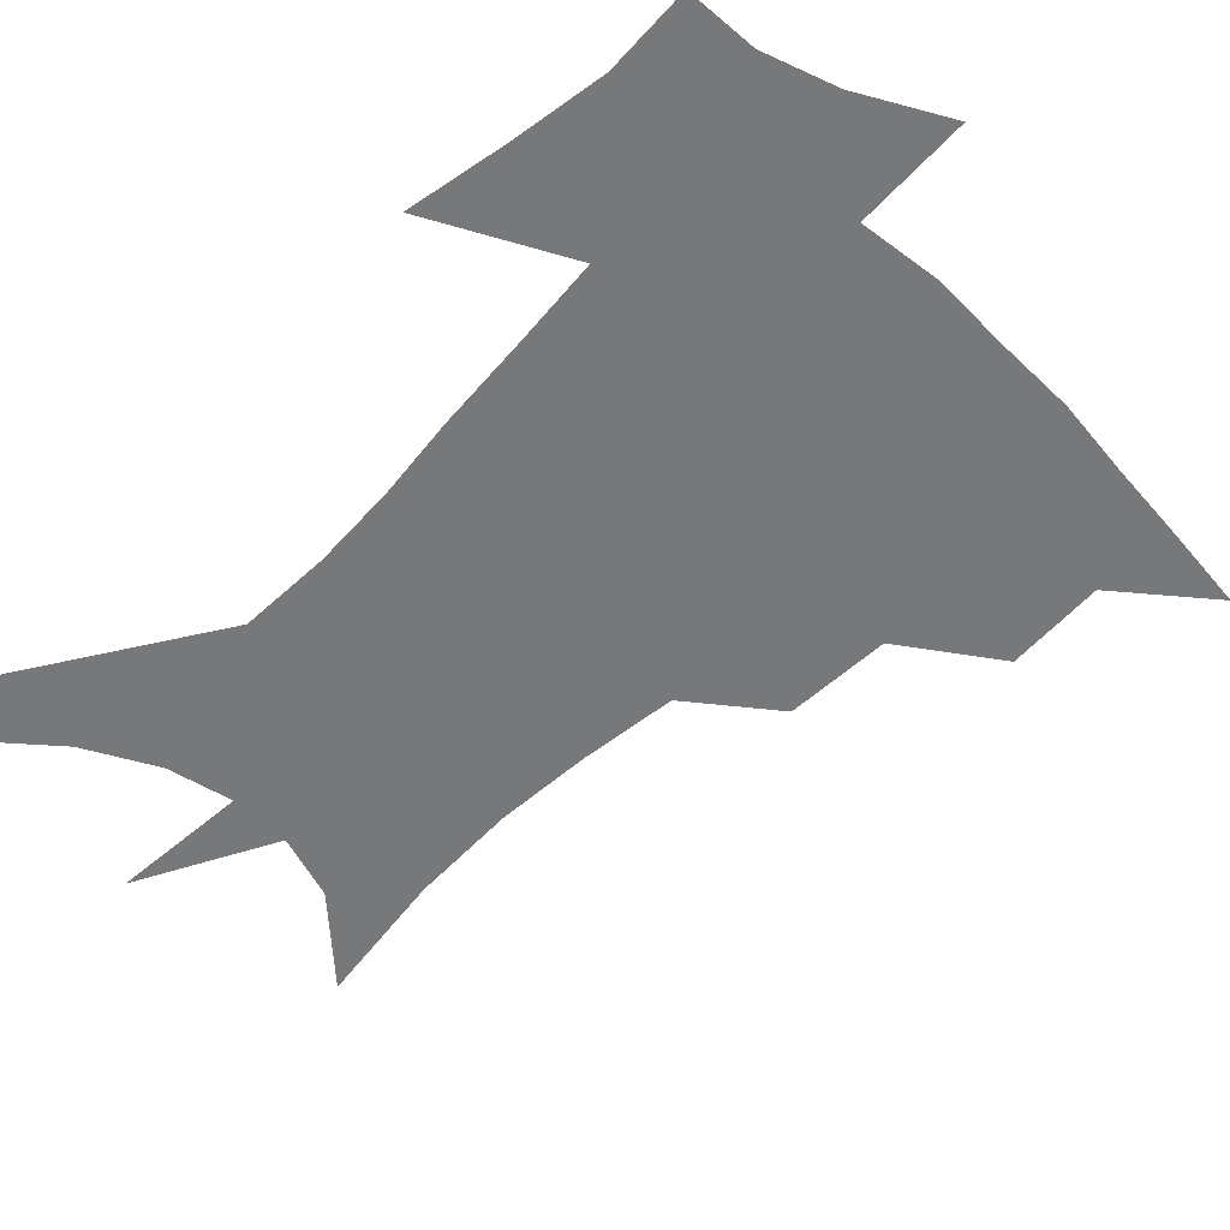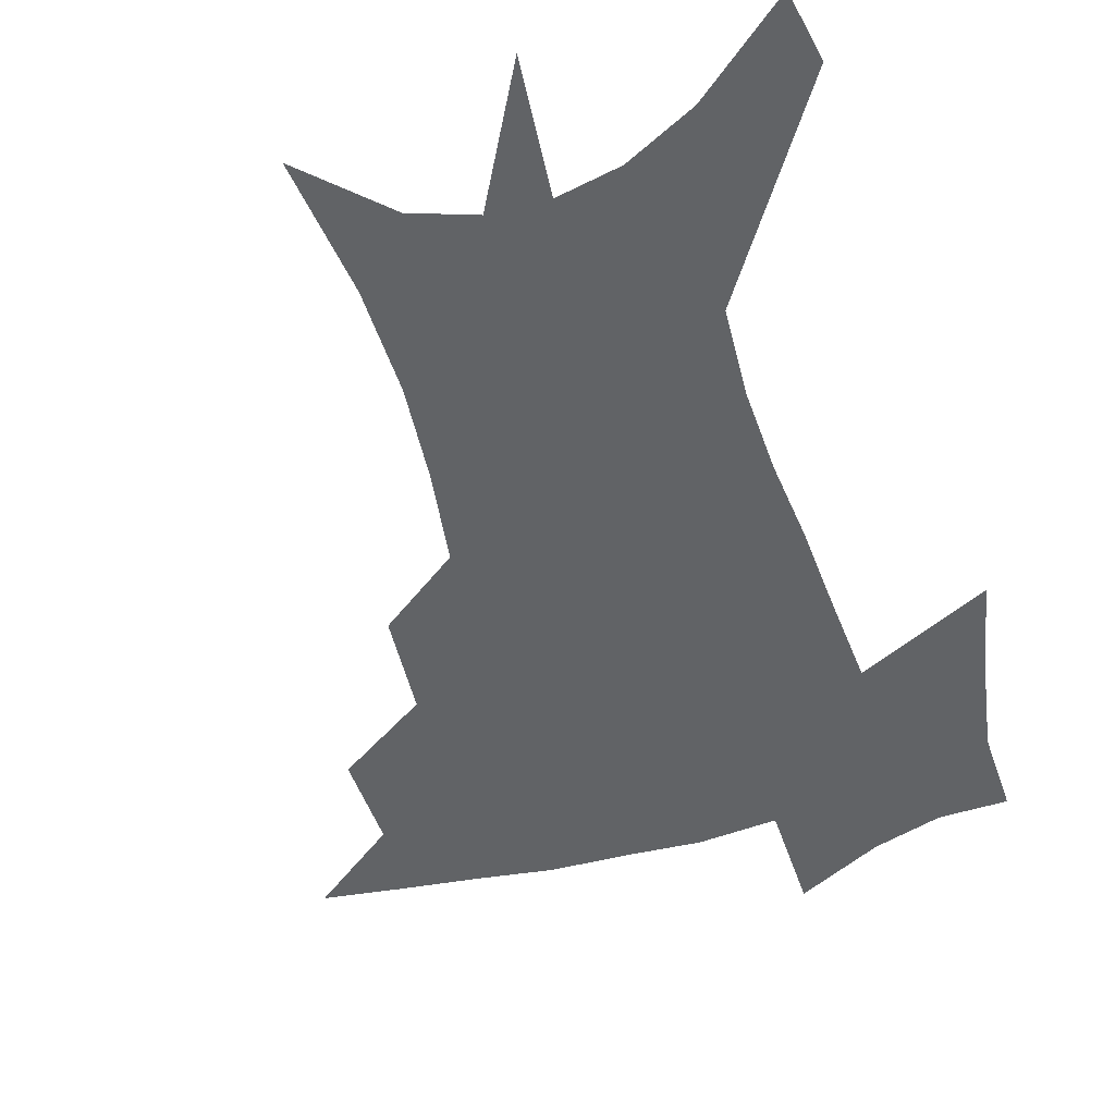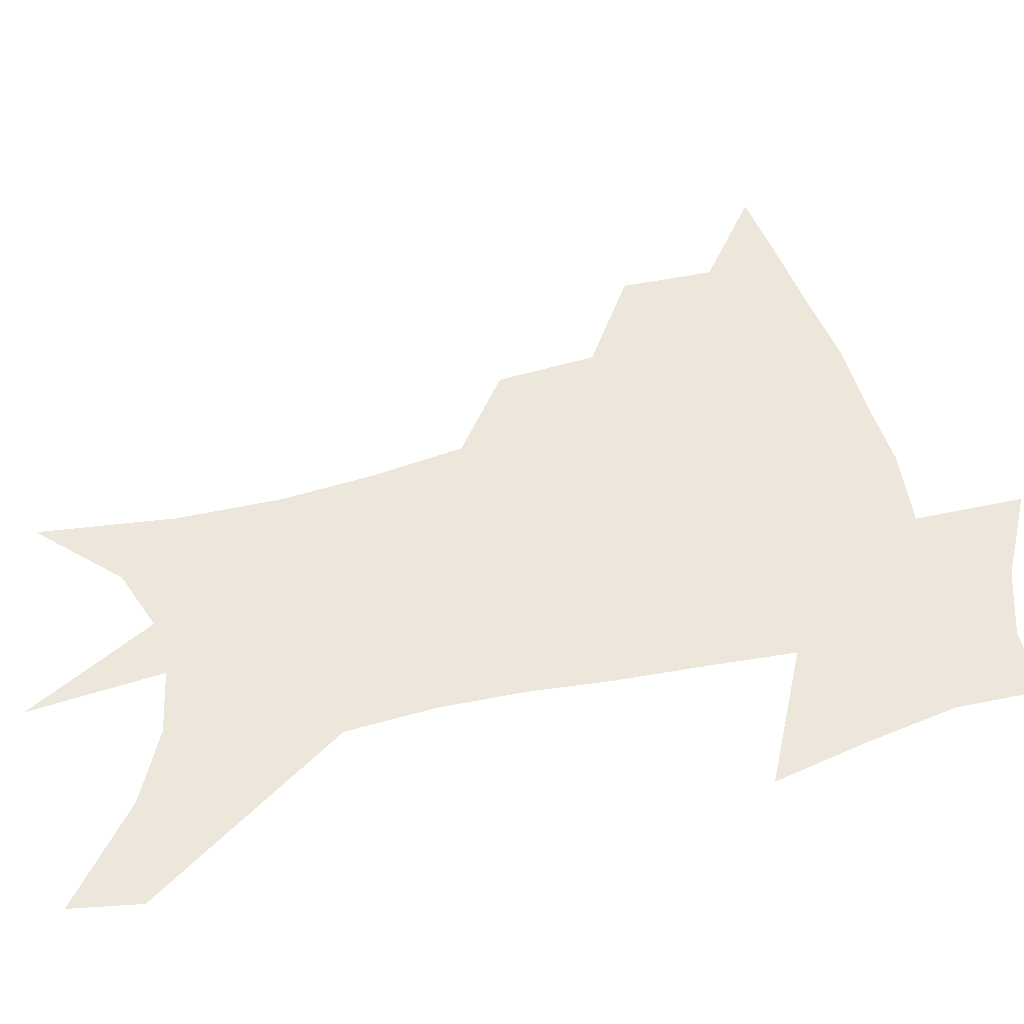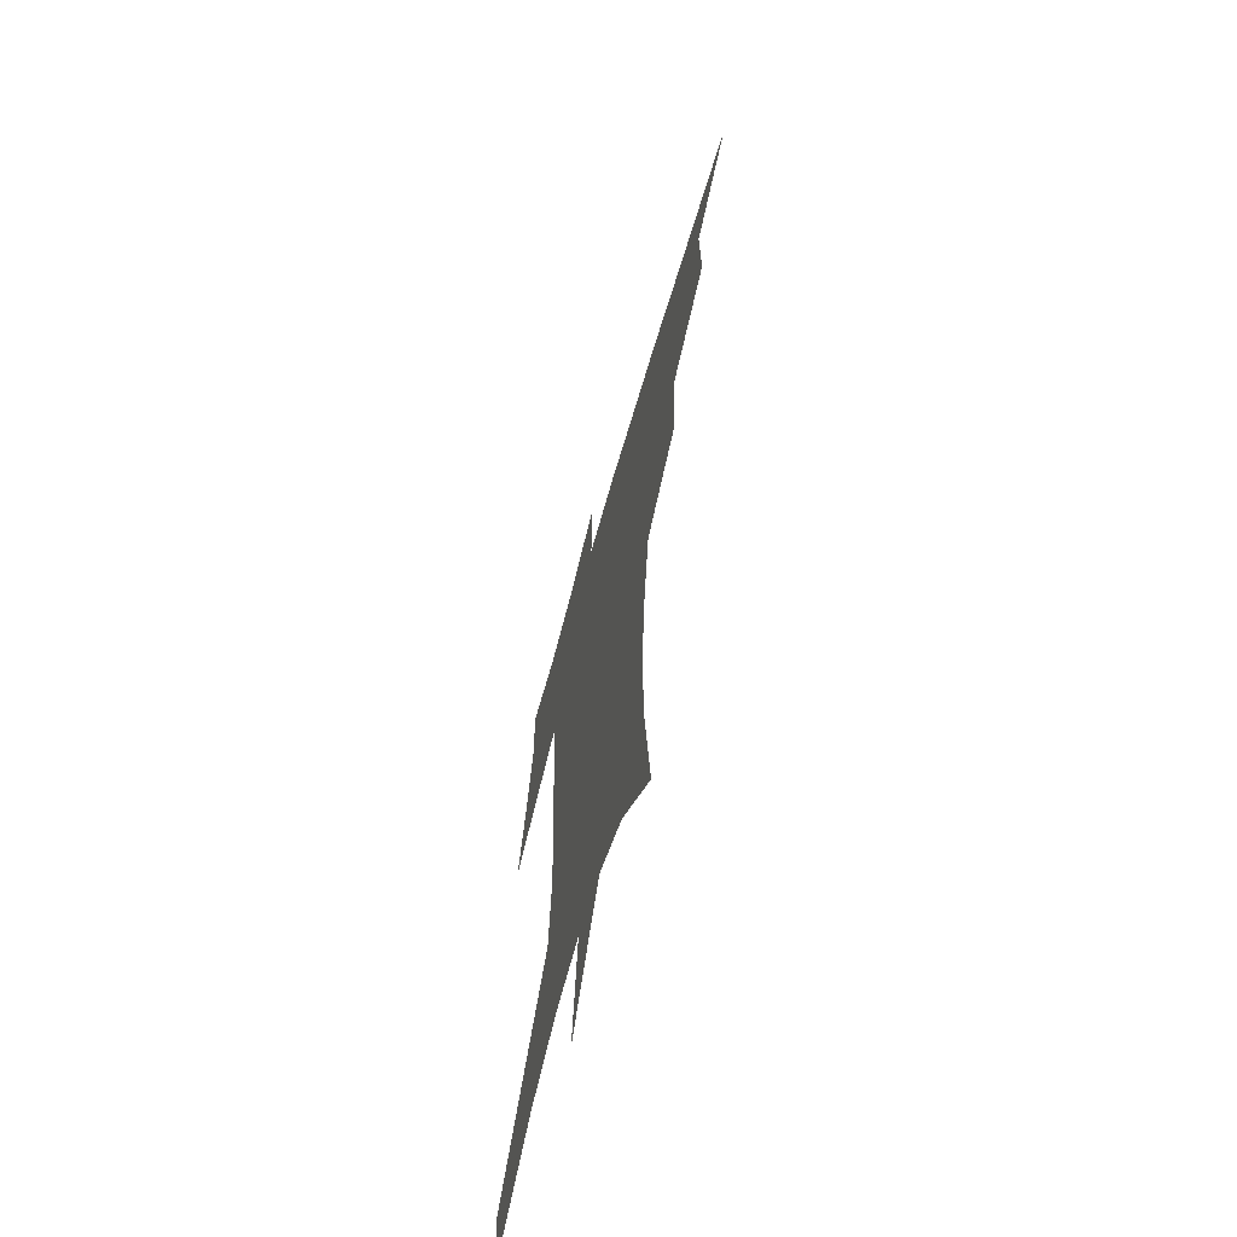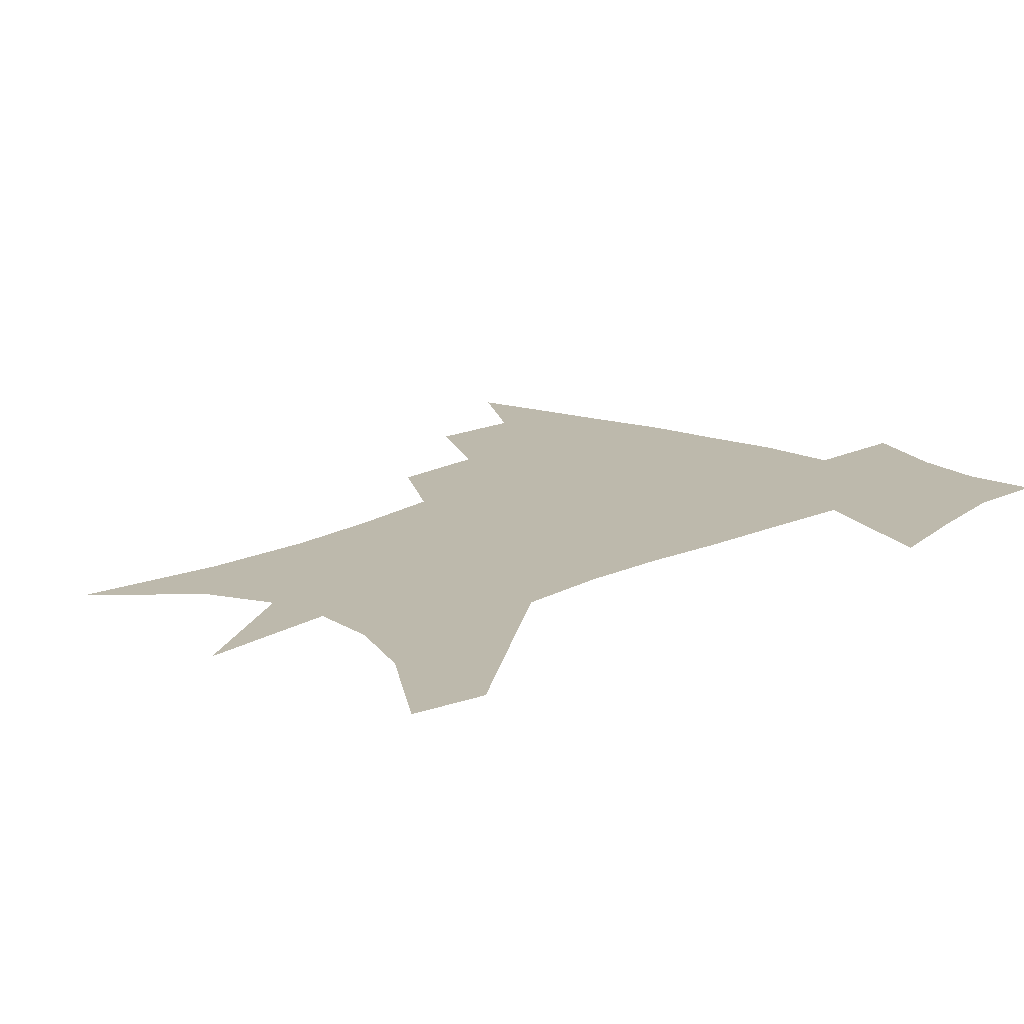
<metadata>
{"format":"obj","ext":"obj","renderer":"f3d","projection":"perspective","resolution":1024,"background":"white","views":[{"elev":-57.4,"azim":137.4,"up":"+Z"},{"elev":-50.8,"azim":17.9,"up":"+Z"},{"elev":50.8,"azim":76.4,"up":"+Z"},{"elev":-65.7,"azim":-106.0,"up":"+Y"},{"elev":15.0,"azim":42.6,"up":"+Z"}]}
</metadata>
<code>
v 459.6 440.4 0
v 491.2 381.5 0
v 491.9 415.8 0
v 488 444.3 0
v 527.9 322.9 0
v 524.9 359.6 0
v 522.9 391.6 0
v 520.7 420.3 0
v 516.9 447.9 0
v 560.6 144.8 0
v 566 194.2 0
v 566.1 232.9 0
v 562.9 267.2 0
v 557.8 301.2 0
v 554.3 337.6 0
v 552.1 368.8 0
v 550.4 397.1 0
v 548 423.8 0
v 544.4 452 0
v 588.2 171.8 0
v 588.6 211.2 0
v 586.7 247 0
v 583.8 281 0
v 580.3 312.3 0
v 578.2 344.1 0
v 576.8 372.6 0
v 576.5 400.8 0
v 574.6 426.2 0
v 572.9 453 0
v 610.9 179.9 0
v 608.9 216.4 0
v 606.5 247.9 0
v 603.9 286.4 0
v 602 315.1 0
v 601.2 347.3 0
v 600.9 375.1 0
v 601.2 402.1 0
v 601.5 427.1 0
v 599.7 454.9 0
v 637.5 131.9 0
v 632.6 180.9 0
v 628.9 219.5 0
v 626.2 253 0
v 624.4 286.6 0
v 623.4 318.5 0
v 623.8 346.5 0
v 624.2 376.6 0
v 625.4 401.7 0
v 626.7 427 0
v 628.5 452.4 0
v 628.8 492.5 0
v 655.9 176.3 0
v 650.2 215.3 0
v 646.3 249.9 0
v 645.6 280.1 0
v 646 310.2 0
v 647.3 339.5 0
v 647.7 371.5 0
v 649.3 399.6 0
v 650.9 425 0
v 654.1 449.5 0
v 659.7 476.8 0
v 681.7 163.7 0
v 675.5 201.5 0
v 670.5 235.1 0
v 668.3 267.9 0
v 669.1 298.2 0
v 671.6 327.7 0
v 673.1 360.8 0
v 675 392.8 0
v 674.5 421.4 0
v 677.4 445.7 0
v 684.9 469.1 0
v 715.9 136.2 0
v 720.1 161.4 0
v 723.3 369.4 0
v 715.5 404.9 0
v 709.3 437.8 0
v 709.9 468.6 0
f 3 4 1
f 6 7 2
f 2 7 3
f 7 8 3
f 3 8 4
f 8 9 4
f 14 15 5
f 5 15 6
f 15 16 6
f 6 16 7
f 16 17 7
f 7 17 8
f 17 18 8
f 8 18 9
f 18 19 9
f 10 20 11
f 20 21 11
f 11 21 12
f 21 22 12
f 12 22 13
f 22 23 13
f 13 23 14
f 23 24 14
f 14 24 15
f 24 25 15
f 15 25 16
f 25 26 16
f 16 26 17
f 26 27 17
f 17 27 18
f 27 28 18
f 18 28 19
f 28 29 19
f 20 30 21
f 30 31 21
f 21 31 22
f 31 32 22
f 22 32 23
f 32 33 23
f 23 33 24
f 33 34 24
f 24 34 25
f 34 35 25
f 25 35 26
f 35 36 26
f 26 36 27
f 36 37 27
f 27 37 28
f 37 38 28
f 28 38 29
f 38 39 29
f 40 41 30
f 30 41 31
f 41 42 31
f 31 42 32
f 42 43 32
f 32 43 33
f 43 44 33
f 33 44 34
f 44 45 34
f 34 45 35
f 45 46 35
f 35 46 36
f 46 47 36
f 36 47 37
f 47 48 37
f 37 48 38
f 48 49 38
f 38 49 39
f 49 50 39
f 41 52 42
f 52 53 42
f 42 53 43
f 53 54 43
f 43 54 44
f 54 55 44
f 44 55 45
f 55 56 45
f 45 56 46
f 56 57 46
f 46 57 47
f 57 58 47
f 47 58 48
f 58 59 48
f 48 59 49
f 59 60 49
f 49 60 50
f 60 61 50
f 50 61 51
f 61 62 51
f 52 63 53
f 63 64 53
f 53 64 54
f 64 65 54
f 54 65 55
f 65 66 55
f 55 66 56
f 66 67 56
f 56 67 57
f 67 68 57
f 57 68 58
f 68 69 58
f 58 69 59
f 69 70 59
f 59 70 60
f 70 71 60
f 60 71 61
f 71 72 61
f 61 72 62
f 72 73 62
f 63 74 64
f 74 75 64
f 64 75 65
f 70 76 71
f 76 77 71
f 71 77 72
f 77 78 72
f 72 78 73
f 78 79 73

</code>
